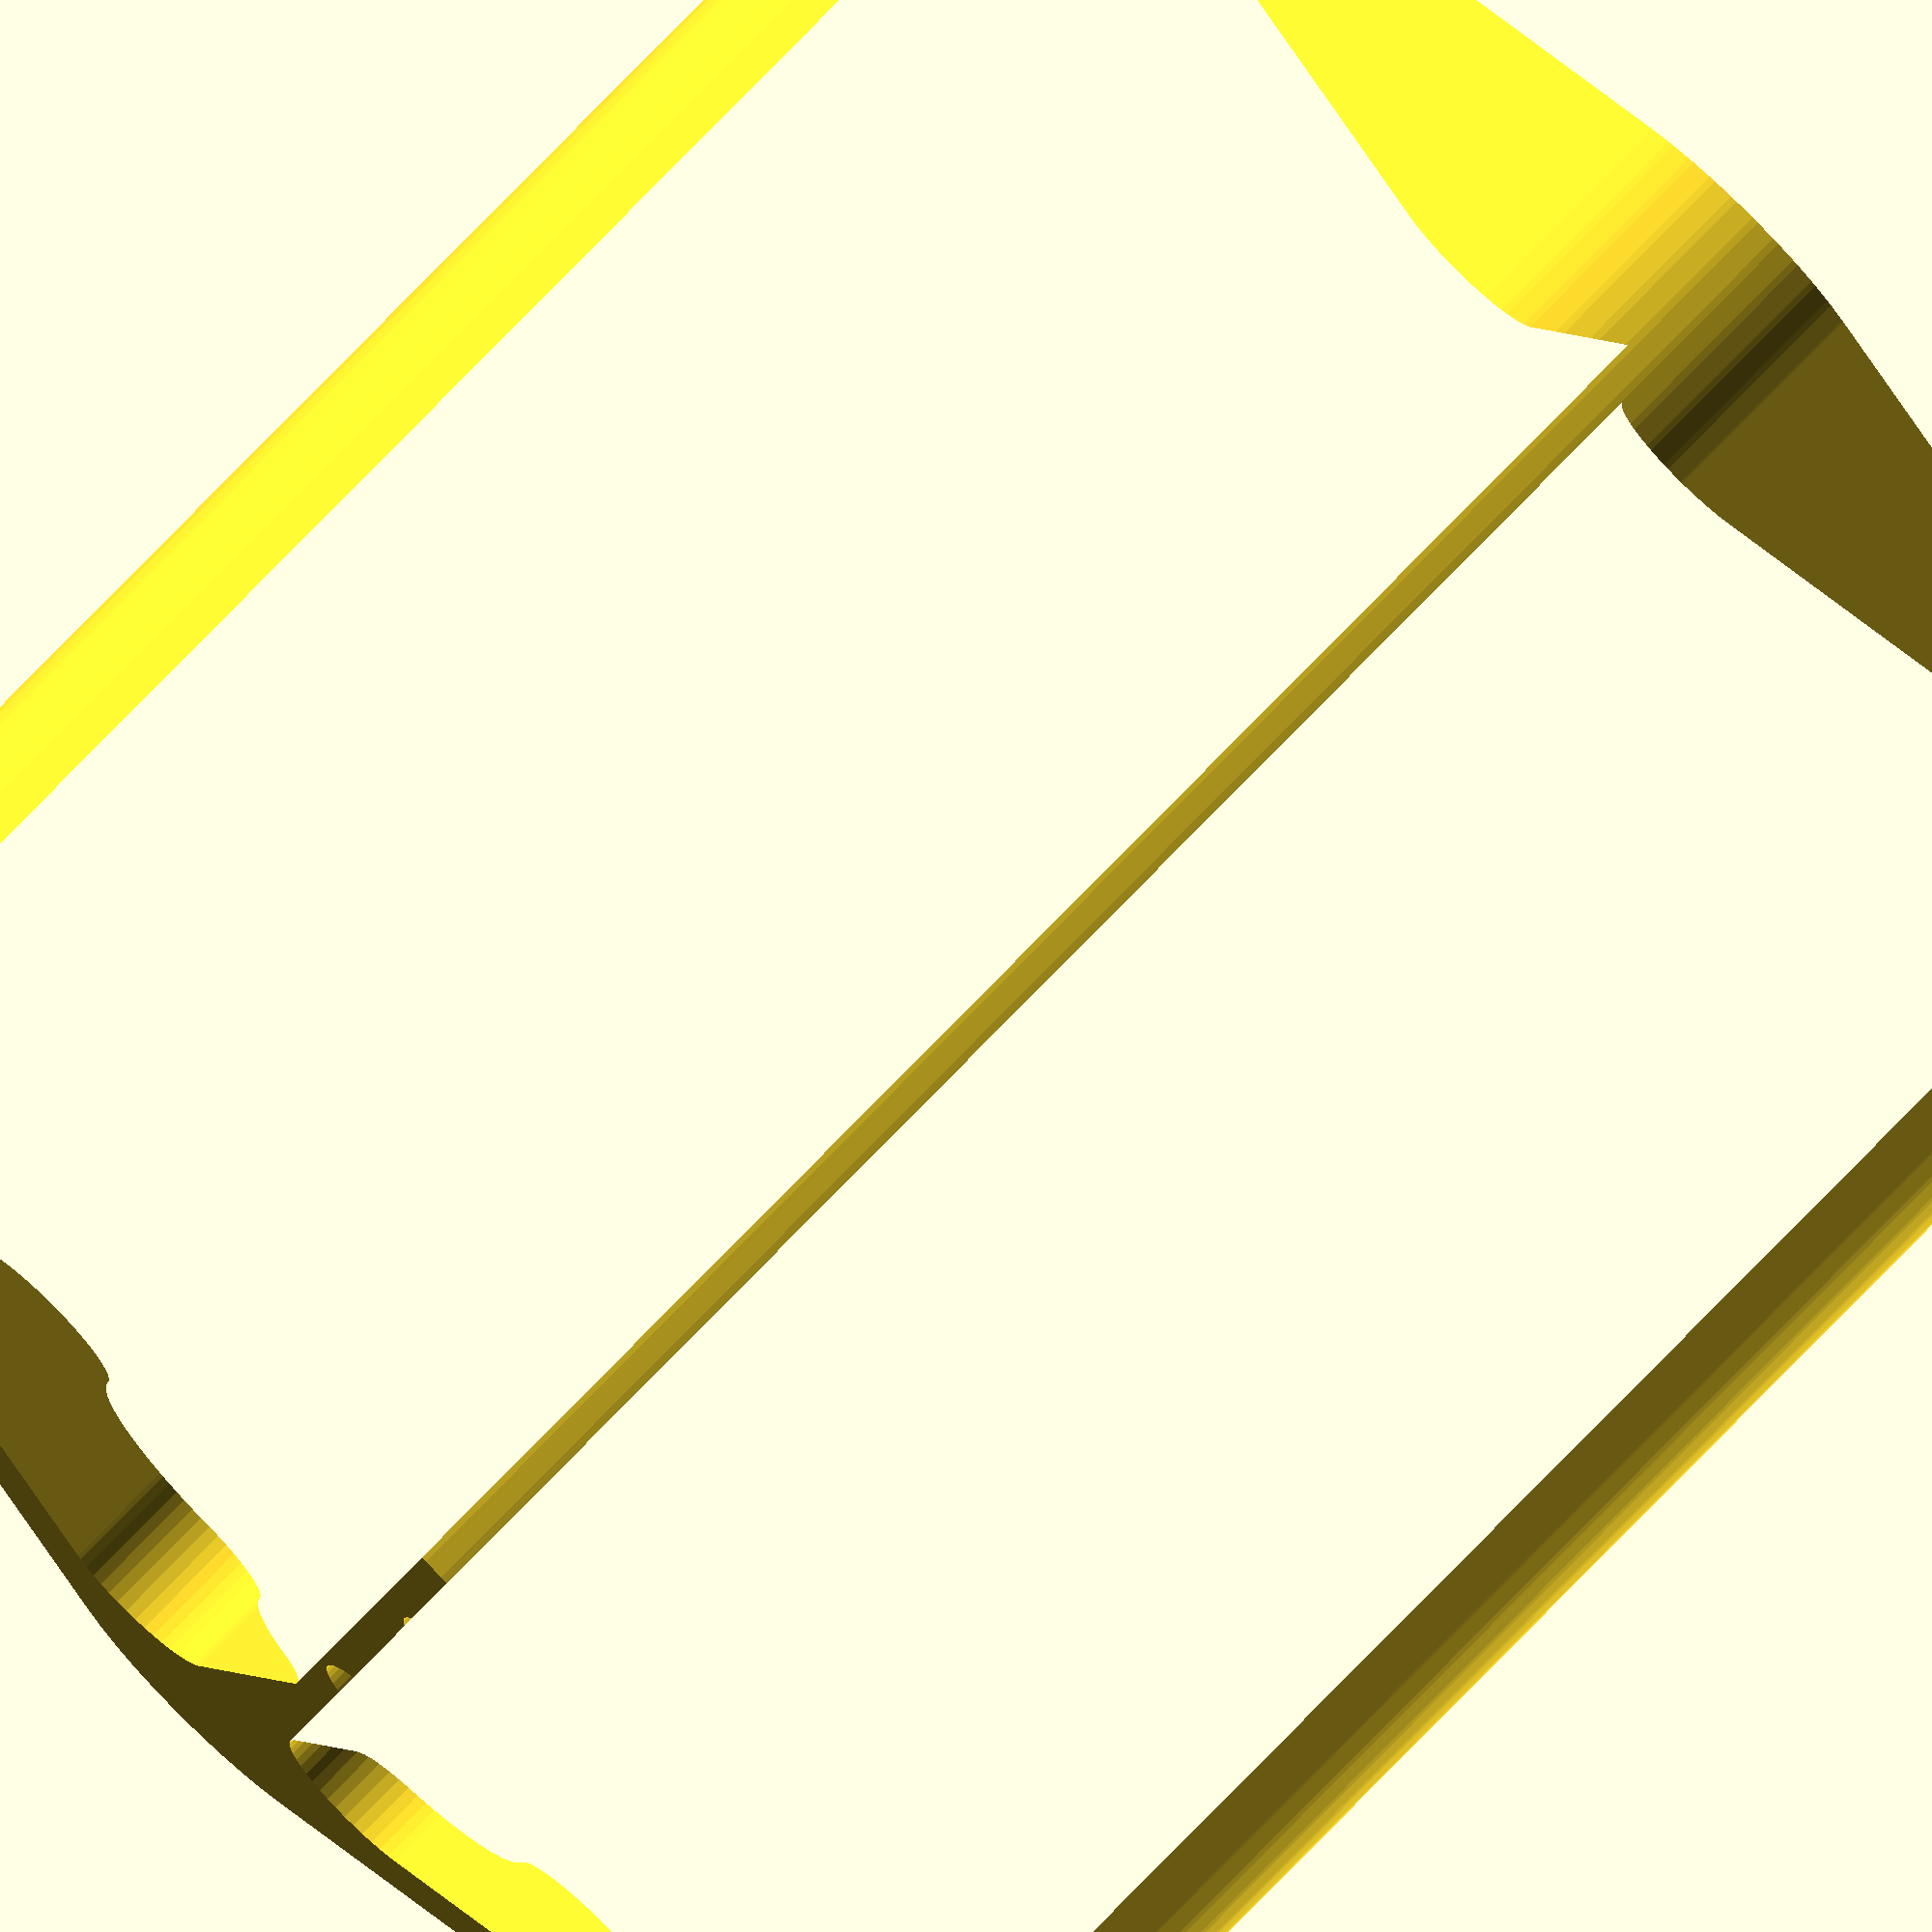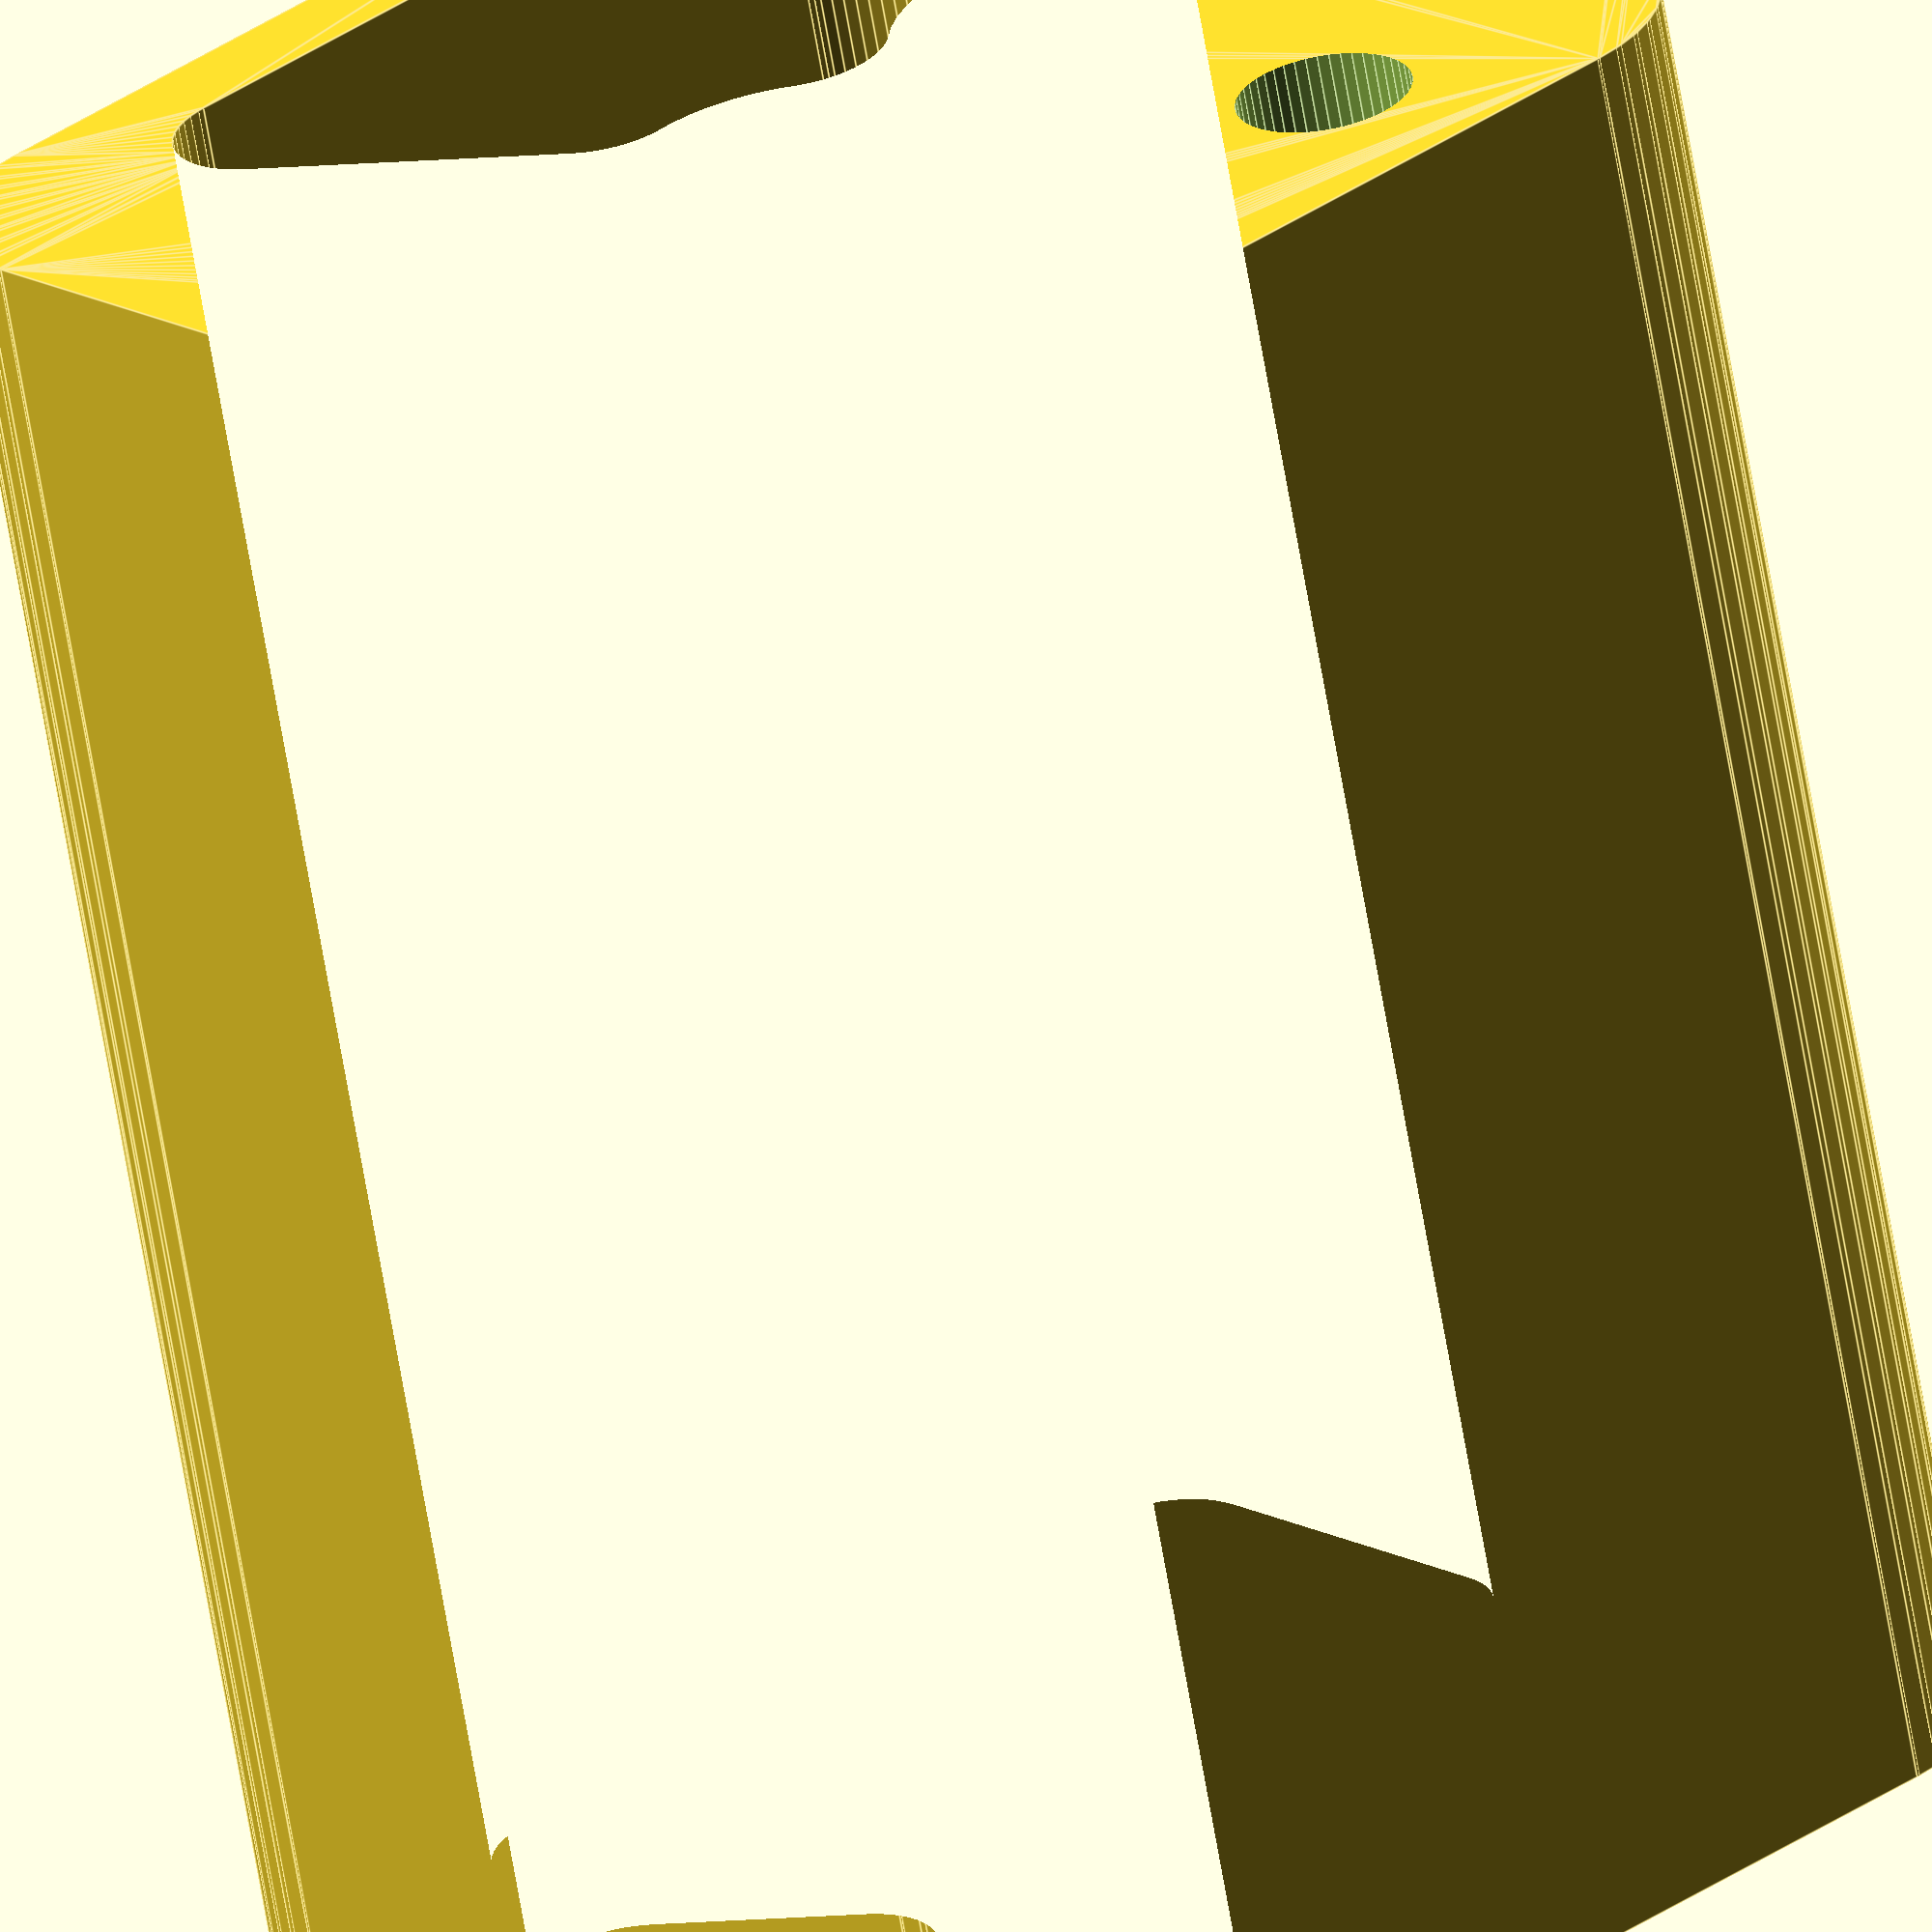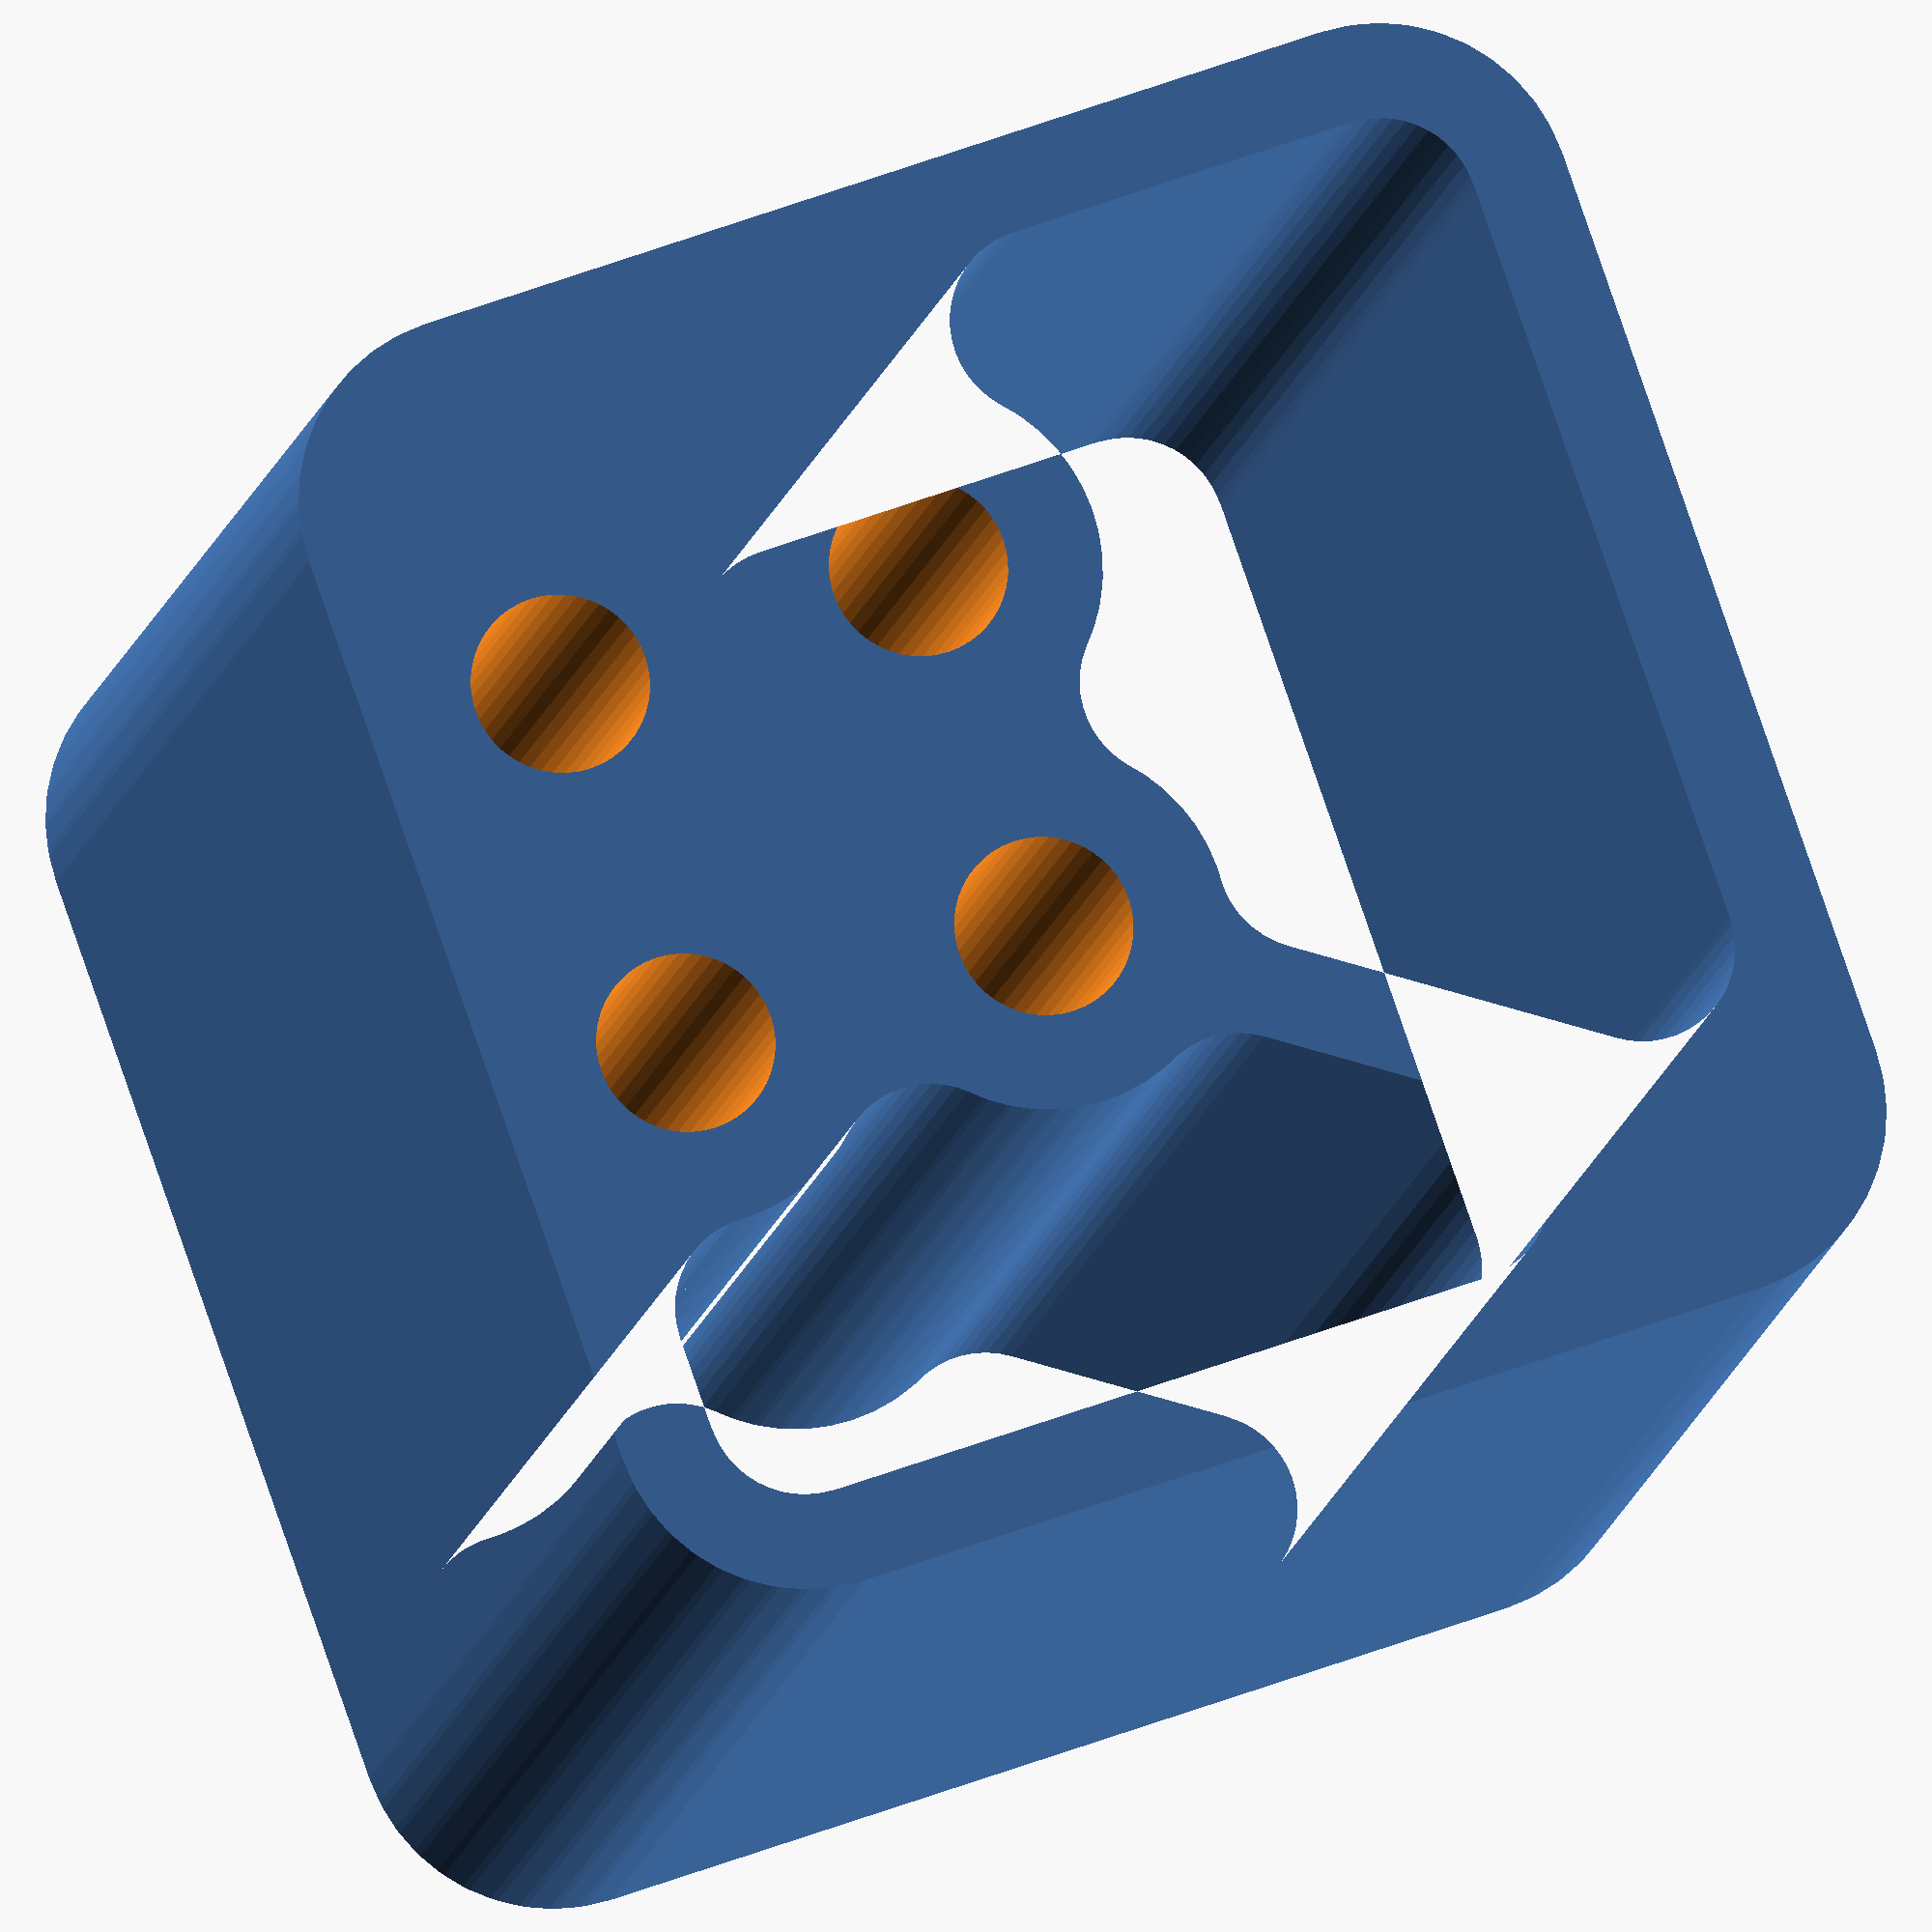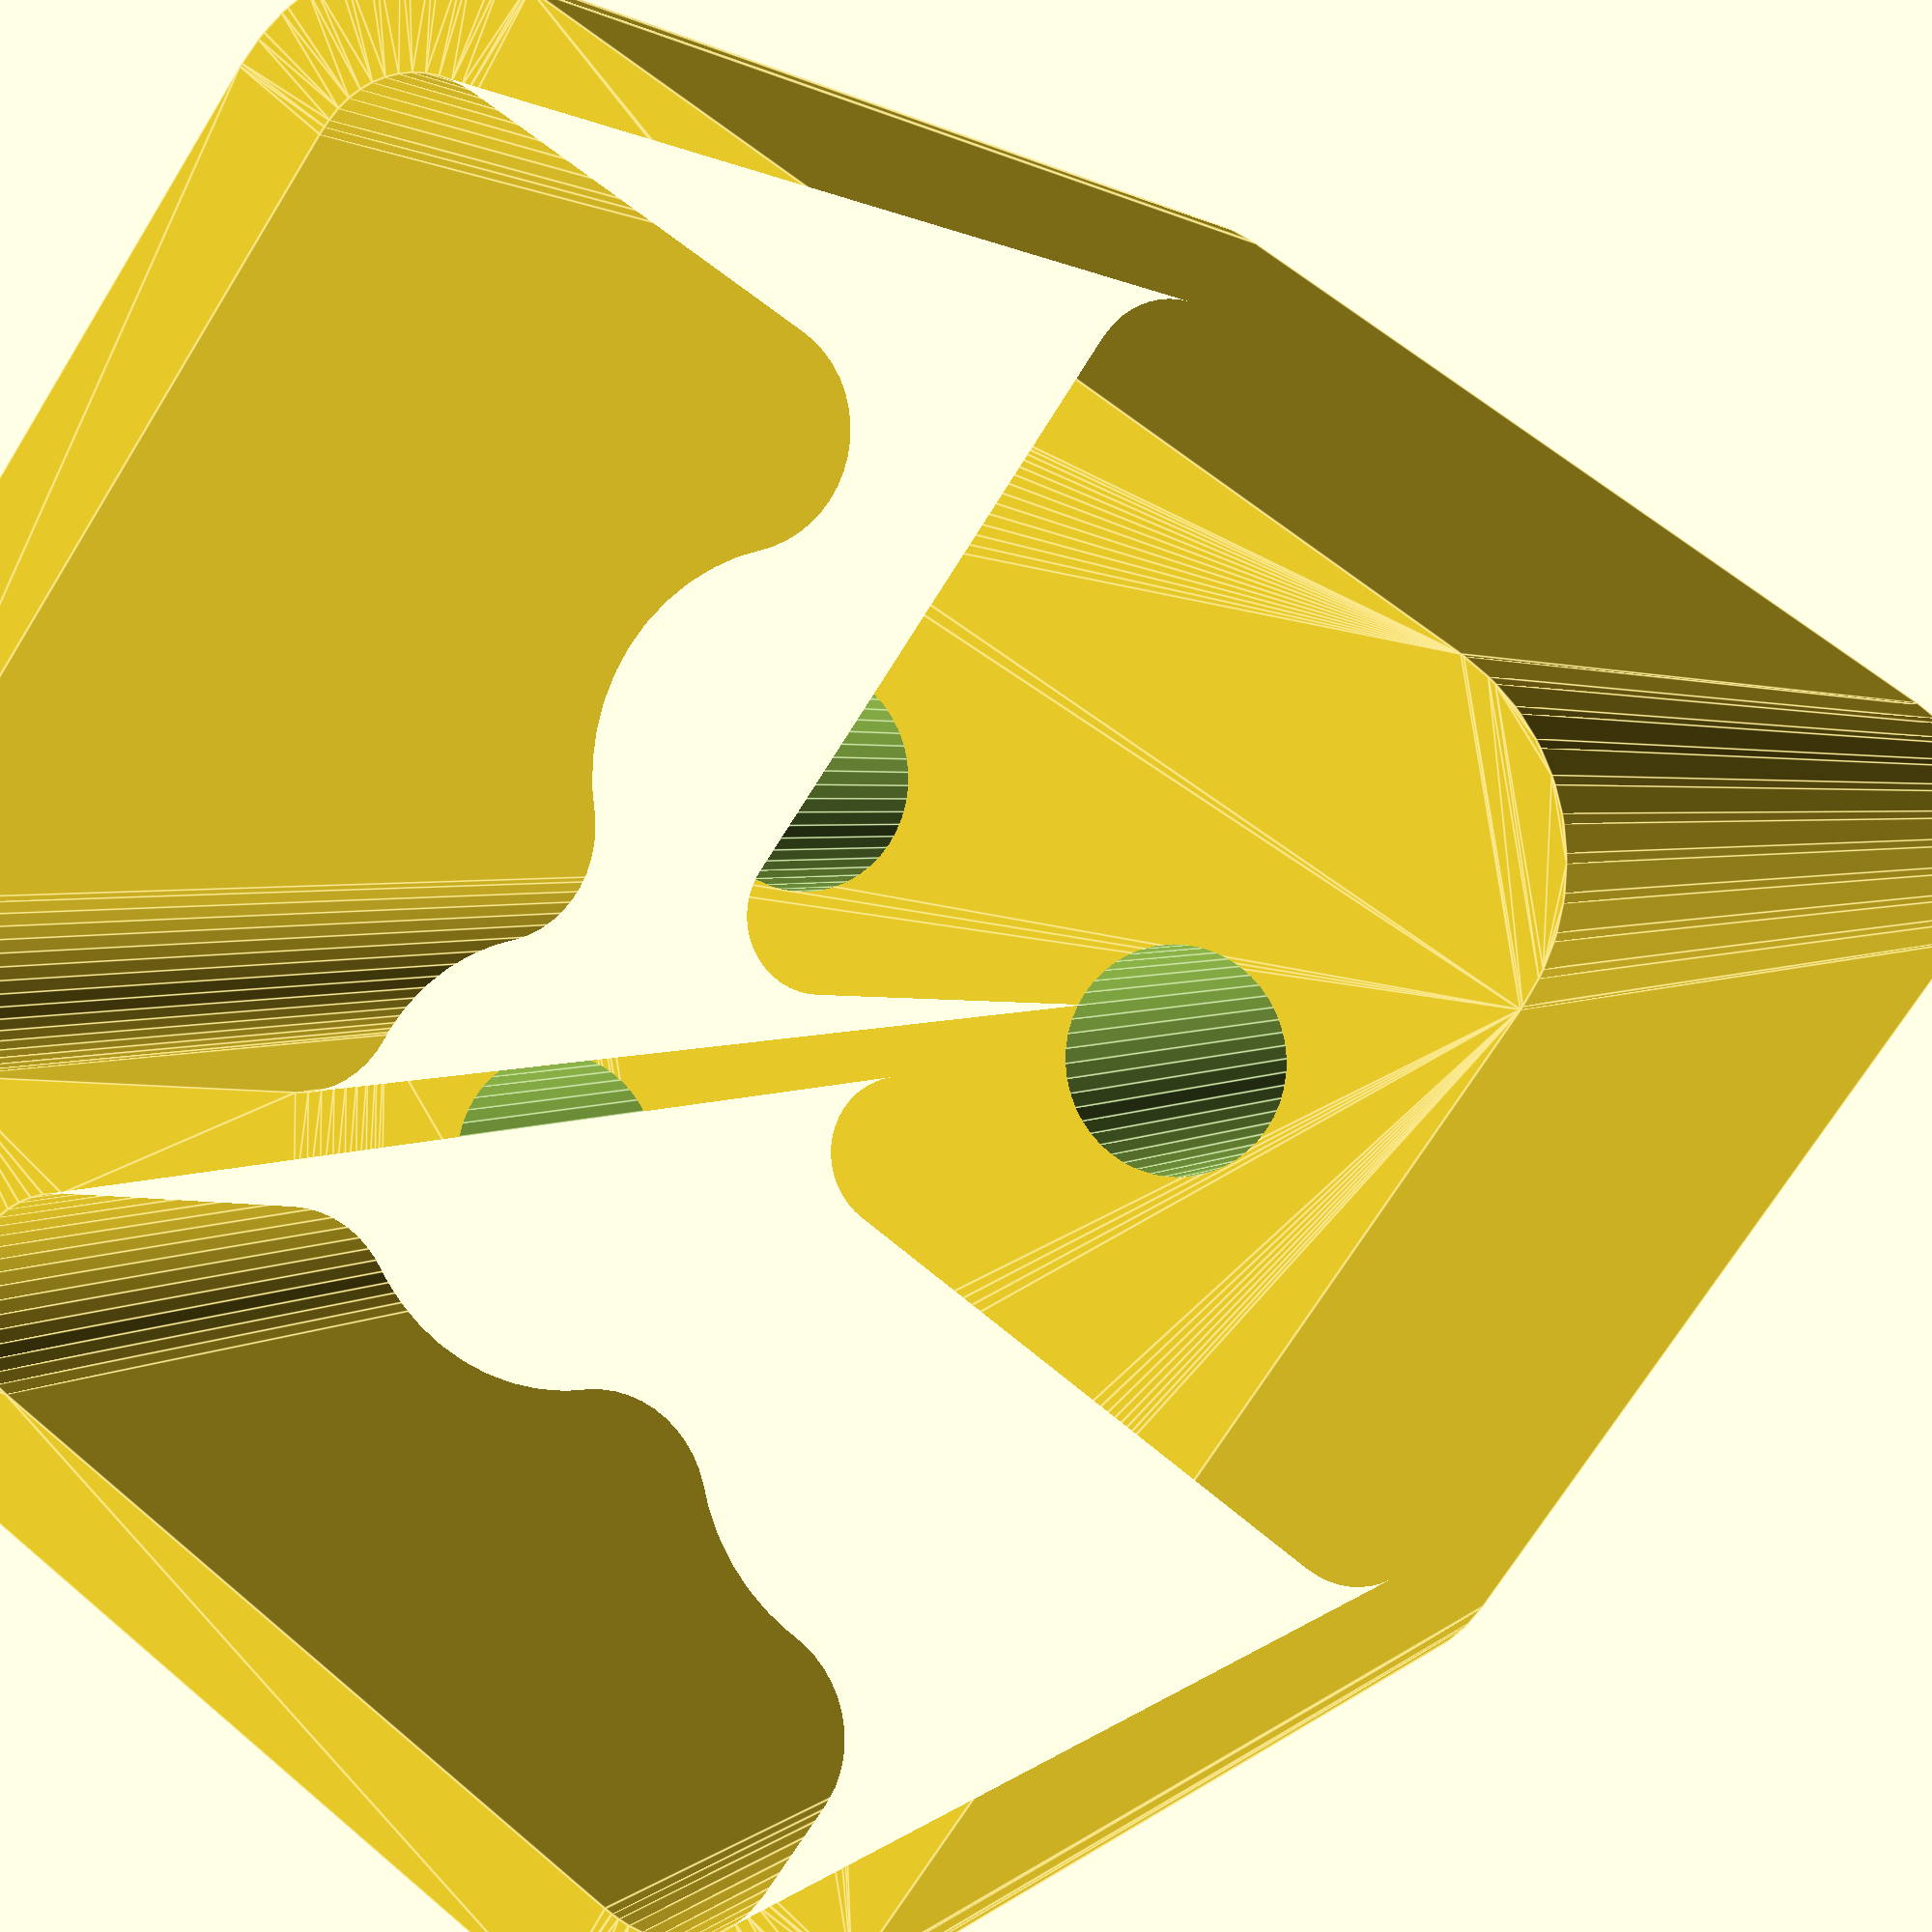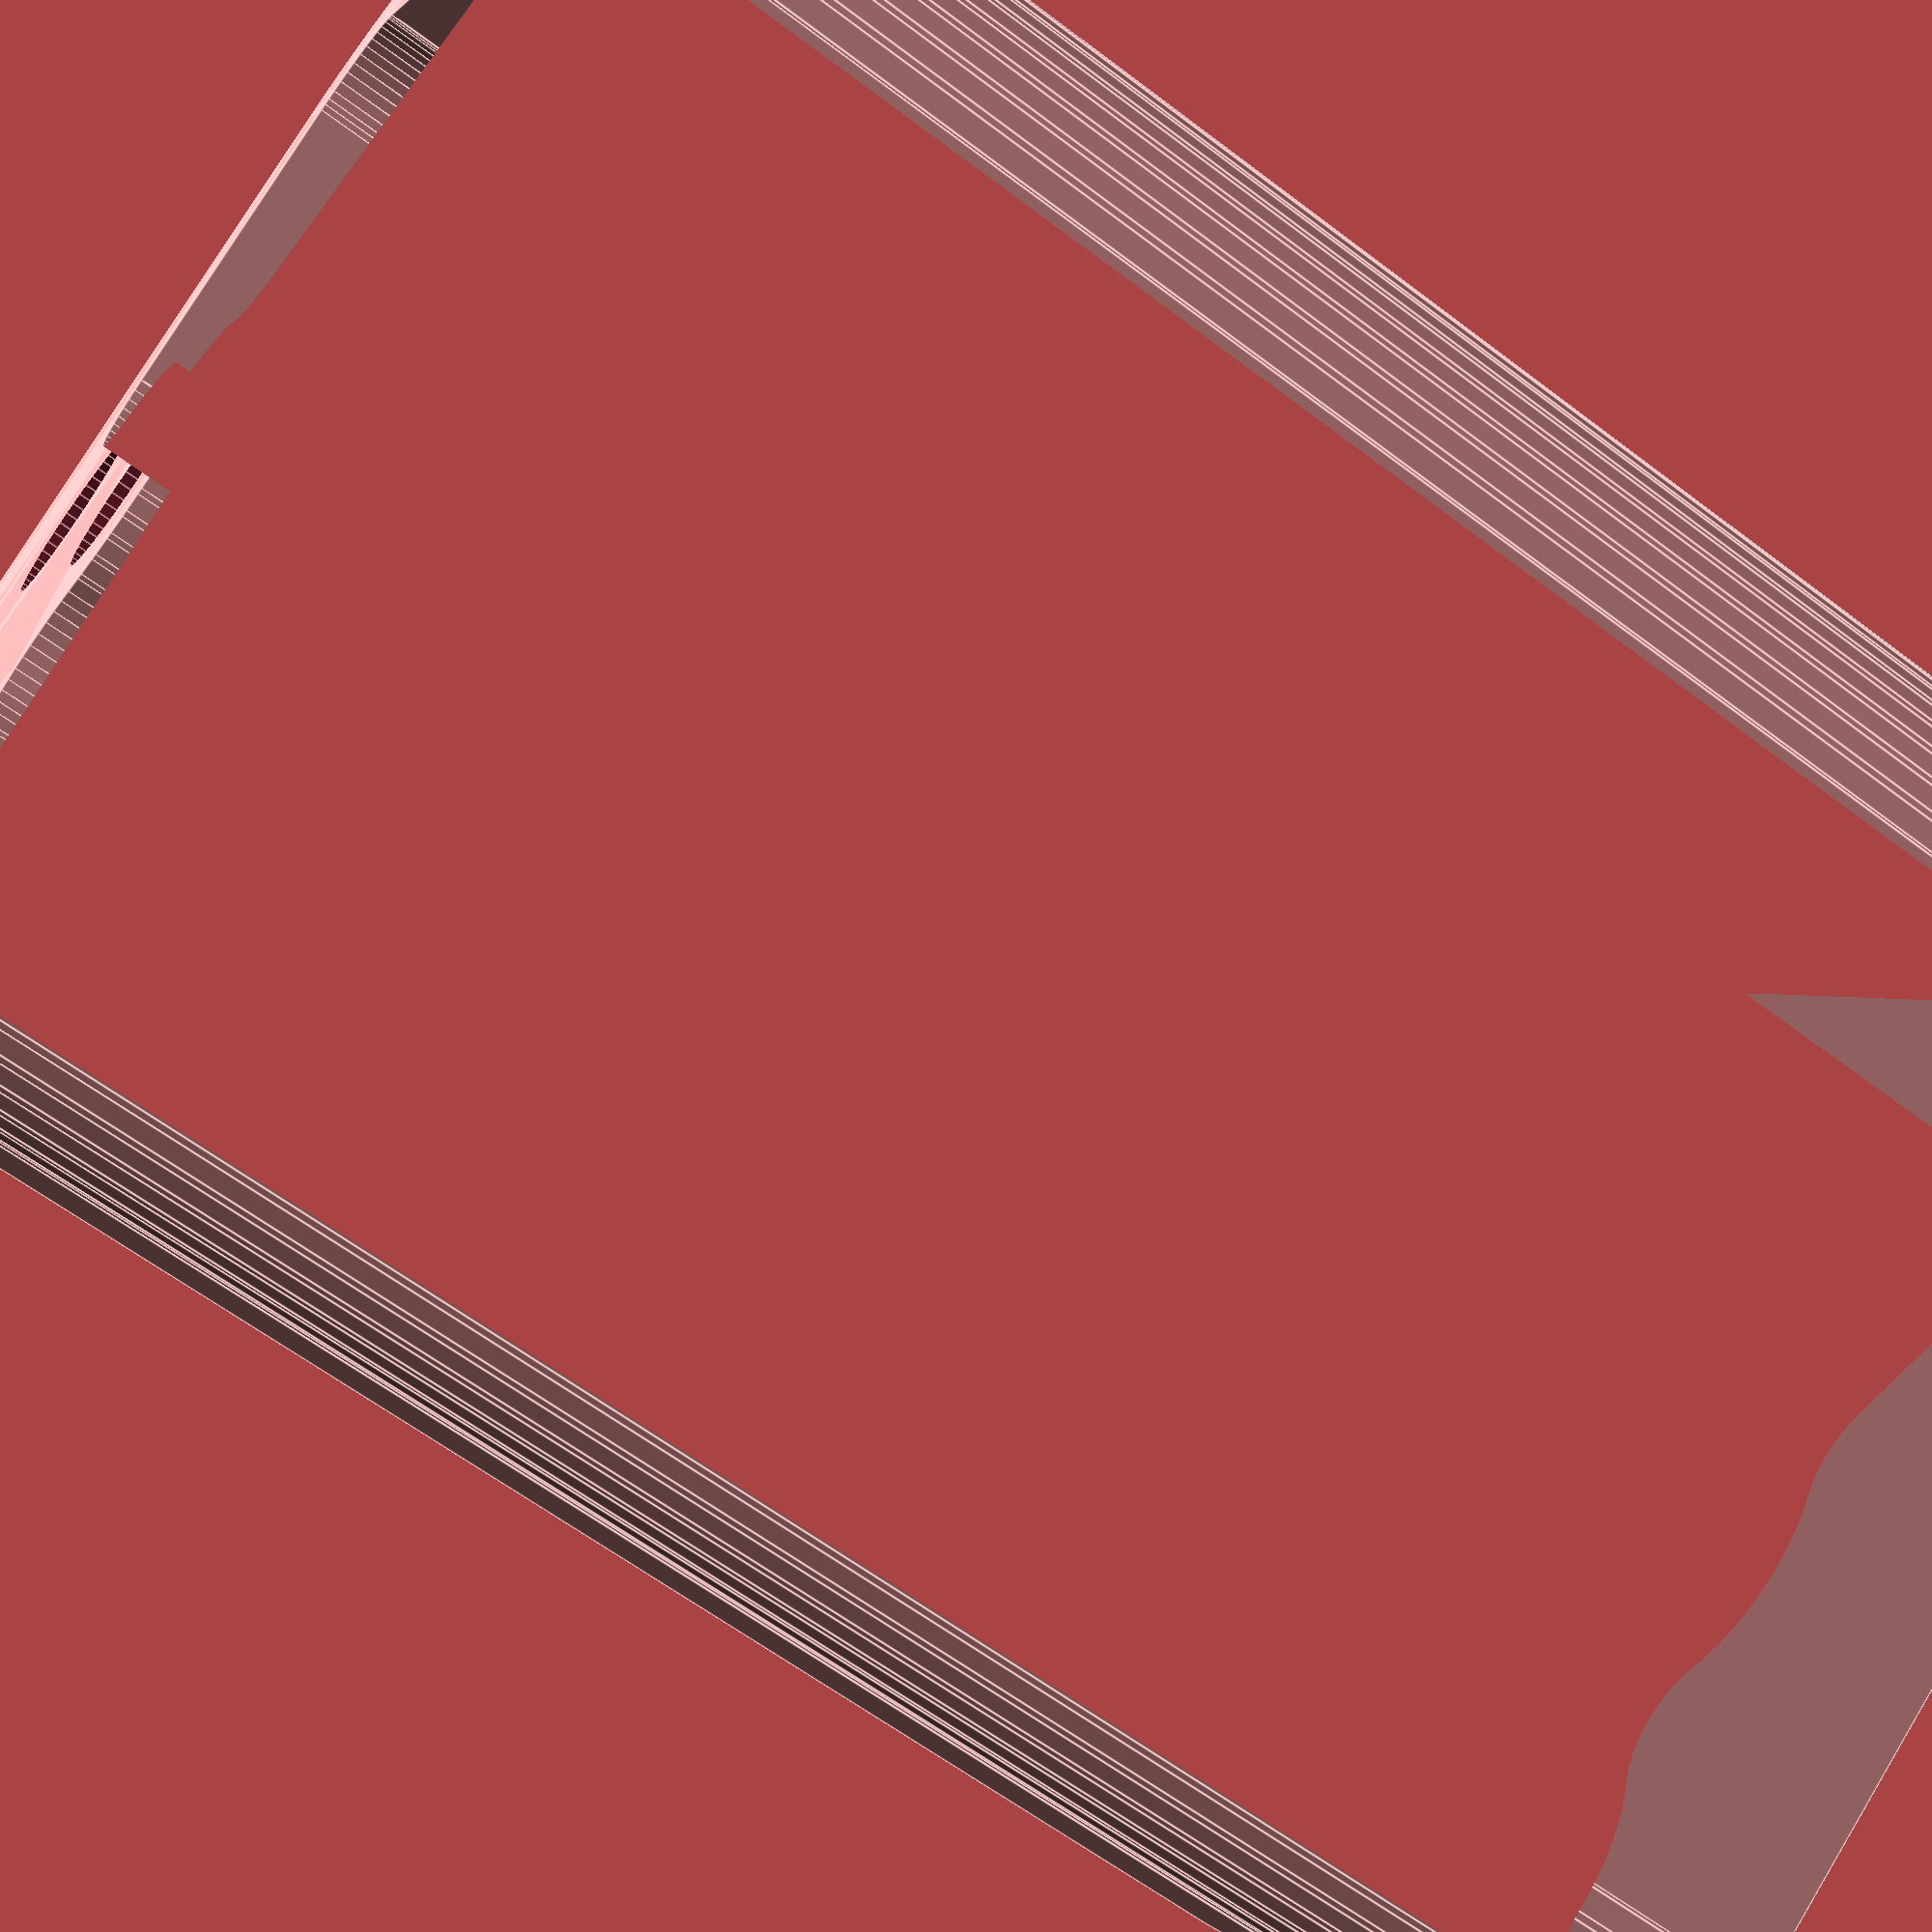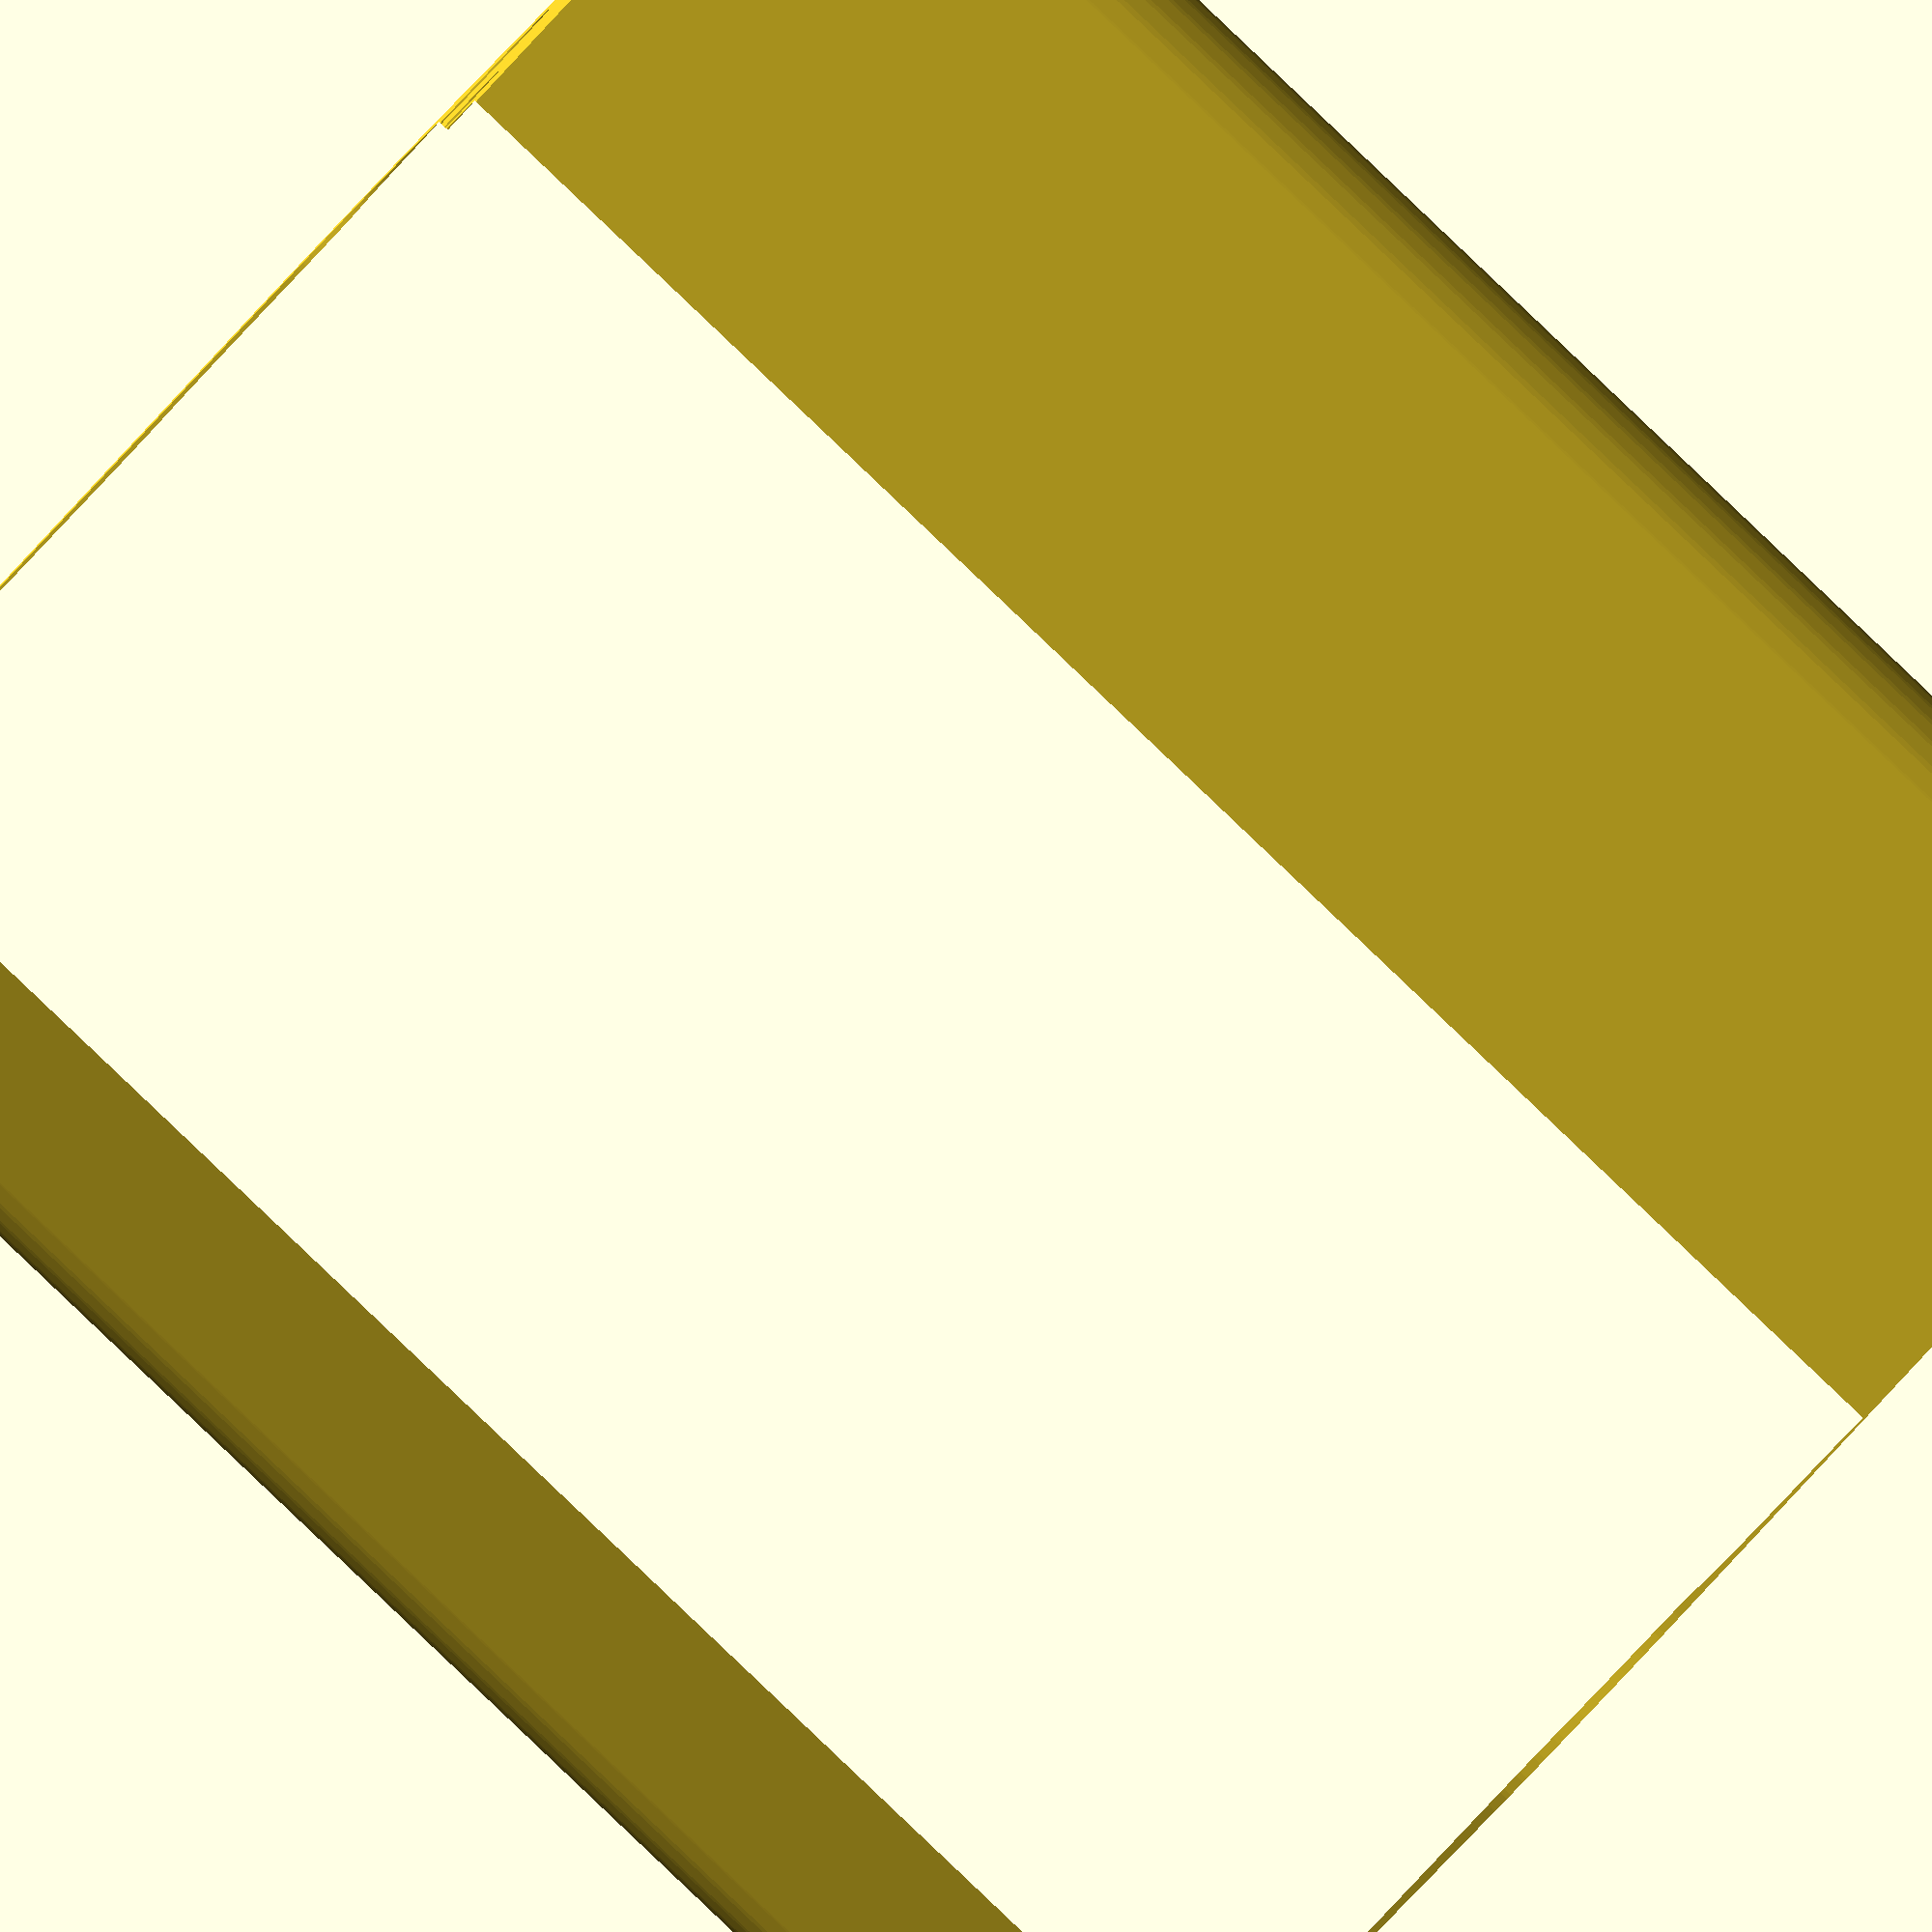
<openscad>
// Generated by SolidPython 1.0.0 on 2020-07-07 17:26:48
$fn = 48;


difference() {
	offset(r = -0.0500000000) {
		offset(r = 0.0500000000) {
			intersection() {
				union() {
					difference() {
						polygon(paths = [[0, 1, 2, 3, 4, 5, 6, 7, 8, 9, 10, 11, 12, 13, 14, 15, 16, 17, 18, 19, 20, 21, 22, 23, 24, 25, 26, 27, 28, 29, 30, 31, 32, 33, 34, 35, 36, 37, 38, 39, 40, 41, 42, 43, 44, 45, 46, 47]], points = [[0.5000000000, 0.6000000000], [-0.0000000000, 0.6000000000], [-0.0156434465, 0.5987688341], [-0.0309016994, 0.5951056516], [-0.0453990500, 0.5891006524], [-0.0587785252, 0.5809016994], [-0.0707106781, 0.5707106781], [-0.0809016994, 0.5587785252], [-0.0891006524, 0.5453990500], [-0.0951056516, 0.5309016994], [-0.0987688341, 0.5156434465], [-0.1000000000, 0.5000000000], [-0.1000000000, 0.5000000000], [-0.1000000000, 0.0000000000], [-0.0987688341, -0.0156434465], [-0.0951056516, -0.0309016994], [-0.0891006524, -0.0453990500], [-0.0809016994, -0.0587785252], [-0.0707106781, -0.0707106781], [-0.0587785252, -0.0809016994], [-0.0453990500, -0.0891006524], [-0.0309016994, -0.0951056516], [-0.0156434465, -0.0987688341], [-0.0000000000, -0.1000000000], [0.0000000000, -0.1000000000], [0.5000000000, -0.1000000000], [0.5156434465, -0.0987688341], [0.5309016994, -0.0951056516], [0.5453990500, -0.0891006524], [0.5587785252, -0.0809016994], [0.5707106781, -0.0707106781], [0.5809016994, -0.0587785252], [0.5891006524, -0.0453990500], [0.5951056516, -0.0309016994], [0.5987688341, -0.0156434465], [0.6000000000, 0.0000000000], [0.6000000000, 0.0000000000], [0.6000000000, 0.5000000000], [0.5987688341, 0.5156434465], [0.5951056516, 0.5309016994], [0.5891006524, 0.5453990500], [0.5809016994, 0.5587785252], [0.5707106781, 0.5707106781], [0.5587785252, 0.5809016994], [0.5453990500, 0.5891006524], [0.5309016994, 0.5951056516], [0.5156434465, 0.5987688341], [0.5000000000, 0.6000000000]]);
						offset(chamfer = false, delta = -0.0500000000) {
							polygon(paths = [[0, 1, 2, 3, 4, 5, 6, 7, 8, 9, 10, 11, 12, 13, 14, 15, 16, 17, 18, 19, 20, 21, 22, 23, 24, 25, 26, 27, 28, 29, 30, 31, 32, 33, 34, 35, 36, 37, 38, 39, 40, 41, 42, 43, 44, 45, 46, 47]], points = [[0.5000000000, 0.6000000000], [-0.0000000000, 0.6000000000], [-0.0156434465, 0.5987688341], [-0.0309016994, 0.5951056516], [-0.0453990500, 0.5891006524], [-0.0587785252, 0.5809016994], [-0.0707106781, 0.5707106781], [-0.0809016994, 0.5587785252], [-0.0891006524, 0.5453990500], [-0.0951056516, 0.5309016994], [-0.0987688341, 0.5156434465], [-0.1000000000, 0.5000000000], [-0.1000000000, 0.5000000000], [-0.1000000000, 0.0000000000], [-0.0987688341, -0.0156434465], [-0.0951056516, -0.0309016994], [-0.0891006524, -0.0453990500], [-0.0809016994, -0.0587785252], [-0.0707106781, -0.0707106781], [-0.0587785252, -0.0809016994], [-0.0453990500, -0.0891006524], [-0.0309016994, -0.0951056516], [-0.0156434465, -0.0987688341], [-0.0000000000, -0.1000000000], [0.0000000000, -0.1000000000], [0.5000000000, -0.1000000000], [0.5156434465, -0.0987688341], [0.5309016994, -0.0951056516], [0.5453990500, -0.0891006524], [0.5587785252, -0.0809016994], [0.5707106781, -0.0707106781], [0.5809016994, -0.0587785252], [0.5891006524, -0.0453990500], [0.5951056516, -0.0309016994], [0.5987688341, -0.0156434465], [0.6000000000, 0.0000000000], [0.6000000000, 0.0000000000], [0.6000000000, 0.5000000000], [0.5987688341, 0.5156434465], [0.5951056516, 0.5309016994], [0.5891006524, 0.5453990500], [0.5809016994, 0.5587785252], [0.5707106781, 0.5707106781], [0.5587785252, 0.5809016994], [0.5453990500, 0.5891006524], [0.5309016994, 0.5951056516], [0.5156434465, 0.5987688341], [0.5000000000, 0.6000000000]]);
						}
					}
					union() {
						hull() {
							translate(v = [0.2045851572, 0.3020378431]) {
								circle(d = 0.0500000000);
							}
							translate(v = [0.5000000000, 0.5000000000]) {
								circle(d = 0.0500000000);
							}
						}
					}
					union() {
						translate(v = [0.2045851572, 0.3020378431]) {
							circle(r = 0.0973071281);
						}
						translate(v = [0.0045851572, 0.3020378431]) {
							circle(r = 0.0973071281);
						}
						translate(v = [0.2045851572, 0.1020378431]) {
							circle(r = 0.0973071281);
						}
						translate(v = [0.0045851572, 0.1020378431]) {
							circle(r = 0.0973071281);
						}
					}
				}
				polygon(paths = [[0, 1, 2, 3, 4, 5, 6, 7, 8, 9, 10, 11, 12, 13, 14, 15, 16, 17, 18, 19, 20, 21, 22, 23, 24, 25, 26, 27, 28, 29, 30, 31, 32, 33, 34, 35, 36, 37, 38, 39, 40, 41, 42, 43, 44, 45, 46, 47]], points = [[0.5000000000, 0.6000000000], [-0.0000000000, 0.6000000000], [-0.0156434465, 0.5987688341], [-0.0309016994, 0.5951056516], [-0.0453990500, 0.5891006524], [-0.0587785252, 0.5809016994], [-0.0707106781, 0.5707106781], [-0.0809016994, 0.5587785252], [-0.0891006524, 0.5453990500], [-0.0951056516, 0.5309016994], [-0.0987688341, 0.5156434465], [-0.1000000000, 0.5000000000], [-0.1000000000, 0.5000000000], [-0.1000000000, 0.0000000000], [-0.0987688341, -0.0156434465], [-0.0951056516, -0.0309016994], [-0.0891006524, -0.0453990500], [-0.0809016994, -0.0587785252], [-0.0707106781, -0.0707106781], [-0.0587785252, -0.0809016994], [-0.0453990500, -0.0891006524], [-0.0309016994, -0.0951056516], [-0.0156434465, -0.0987688341], [-0.0000000000, -0.1000000000], [0.0000000000, -0.1000000000], [0.5000000000, -0.1000000000], [0.5156434465, -0.0987688341], [0.5309016994, -0.0951056516], [0.5453990500, -0.0891006524], [0.5587785252, -0.0809016994], [0.5707106781, -0.0707106781], [0.5809016994, -0.0587785252], [0.5891006524, -0.0453990500], [0.5951056516, -0.0309016994], [0.5987688341, -0.0156434465], [0.6000000000, 0.0000000000], [0.6000000000, 0.0000000000], [0.6000000000, 0.5000000000], [0.5987688341, 0.5156434465], [0.5951056516, 0.5309016994], [0.5891006524, 0.5453990500], [0.5809016994, 0.5587785252], [0.5707106781, 0.5707106781], [0.5587785252, 0.5809016994], [0.5453990500, 0.5891006524], [0.5309016994, 0.5951056516], [0.5156434465, 0.5987688341], [0.5000000000, 0.6000000000]]);
			}
		}
	}
	union() {
		translate(v = [0.2045851572, 0.3020378431]) {
			circle(r = 0.0473071281);
		}
		translate(v = [0.0045851572, 0.3020378431]) {
			circle(r = 0.0473071281);
		}
		translate(v = [0.2045851572, 0.1020378431]) {
			circle(r = 0.0473071281);
		}
		translate(v = [0.0045851572, 0.1020378431]) {
			circle(r = 0.0473071281);
		}
	}
}
/***********************************************
*********      SolidPython code:      **********
************************************************
 
import ezdxf
from solid import *
from solid.utils import *
import os
import sys
import math

#$fn
SEGMENTS = 48 

# python pocket .py <input_file> <thickness> <radius> <output_file>
inputPath = sys.argv[1]
thickness = float(sys.argv[2])
radius = float(sys.argv[3])
outputPath = sys.argv[4]

dxf = ezdxf.readfile(inputPath)
mdl = dxf.modelspace()

#get hole definitions from circles
holeDefs = []
circles = mdl.query('CIRCLE')
for c in circles:
    holeDefs.append([c.get_dxf_attrib("radius"), c.get_dxf_attrib("center")[0], c.get_dxf_attrib("center")[1]])

#get strut definitions from construction lines and polylines
strutDefs = []
lines = mdl.query('LINE[linetype=="DASHED"]')
for l in lines: 
    strutDefs.append([l.get_dxf_attrib("start"),l.get_dxf_attrib("end")])
polylines = mdl.query('POLYLINE[linetype=="DASHED"]')
for p in polylines: 
    n = 0
    while n <= p.__len__()-2:
        strutDefs.append([p.__getitem__(n).dxf.location, p.__getitem__(n+1).dxf.location])
        n += 1

def arcPoly(center, a1, a2, r):
    points = []
    t = 0
    while t <+ 1:
        a = a2-a1
        # assume smaller angle, in the future I should fix this
        if a <= 0:
            a += math.pi*2
        points.append([center[0] + r*math.cos(a1 + a*t), center[1] + r*math.sin(a1 + a*t)])
        t += 0.1
    return points

#get outer plate shape from non-circle non-construction shape
outerPoly = []
outer = mdl.query('POLYLINE[!linetype=="DASHED"]')
n = 0
for o in outer: 
     n = 0
     while n <= o.__len__()-1:
        bulge = o.__getitem__(n).dxf.bulge
        pos = o.__getitem__(n).dxf.location
        if o.__getitem__(n).dxf.bulge == 0:
            outerPoly.append([pos[0], pos[1]])
        else:
            posNext = (o.__getitem__((n+1) %  o.__len__())).dxf.location
            for p in arcPoly(*ezdxf.math.bulge_to_arc(pos,posNext,bulge)):
                outerPoly.append(p)
        n += 1

print(outerPoly)

#generate pocketed geometry
#thickness = min thickness of any part
#radius = fillet radius
def pocketedPlate(thickness, radius):

    def fillet(shape,r):
        return offset(-r)(
            offset(r)(
                shape()
            )
        )

    def addHoles(offset): 
        holes = []
        for c in holeDefs:
            holes.append(translate([c[1],c[2]])(
                circle(c[0]+offset)
                )
            )
        return union()(holes)

    def addStruts():
        struts = []
        for s in strutDefs:
            struts.append(hull()(
                translate([s[0][0],s[0][1]])(
                    circle(d=thickness)
                ),
                translate([s[1][0],s[1][1]])(
                    circle(d=thickness)
                )
                )
            )
        return union()(struts)

    a = fillet(((polygon(outerPoly) - offset(delta = -thickness)(polygon(outerPoly)) + addStruts() + addHoles(thickness)) * polygon(outerPoly)), radius) - addHoles(0)

    return a

a = pocketedPlate(thickness, radius)
scad_render_to_file(a, file_header=f'$fn = {SEGMENTS};', include_orig_code=True)
os.system('cmd /c ""C:\Program Files\OpenSCAD\openscad.com" -o "' + outputPath + '" pocketing.scad"')

# TODO:
# - switch to freecad scripting? (for true arcs) 
 
************************************************/

</openscad>
<views>
elev=283.1 azim=146.4 roll=44.1 proj=o view=solid
elev=245.6 azim=48.0 roll=170.4 proj=o view=edges
elev=189.7 azim=19.3 roll=7.6 proj=o view=solid
elev=358.1 azim=215.0 roll=21.3 proj=p view=edges
elev=64.2 azim=210.4 roll=232.9 proj=p view=edges
elev=269.1 azim=217.5 roll=313.5 proj=o view=solid
</views>
